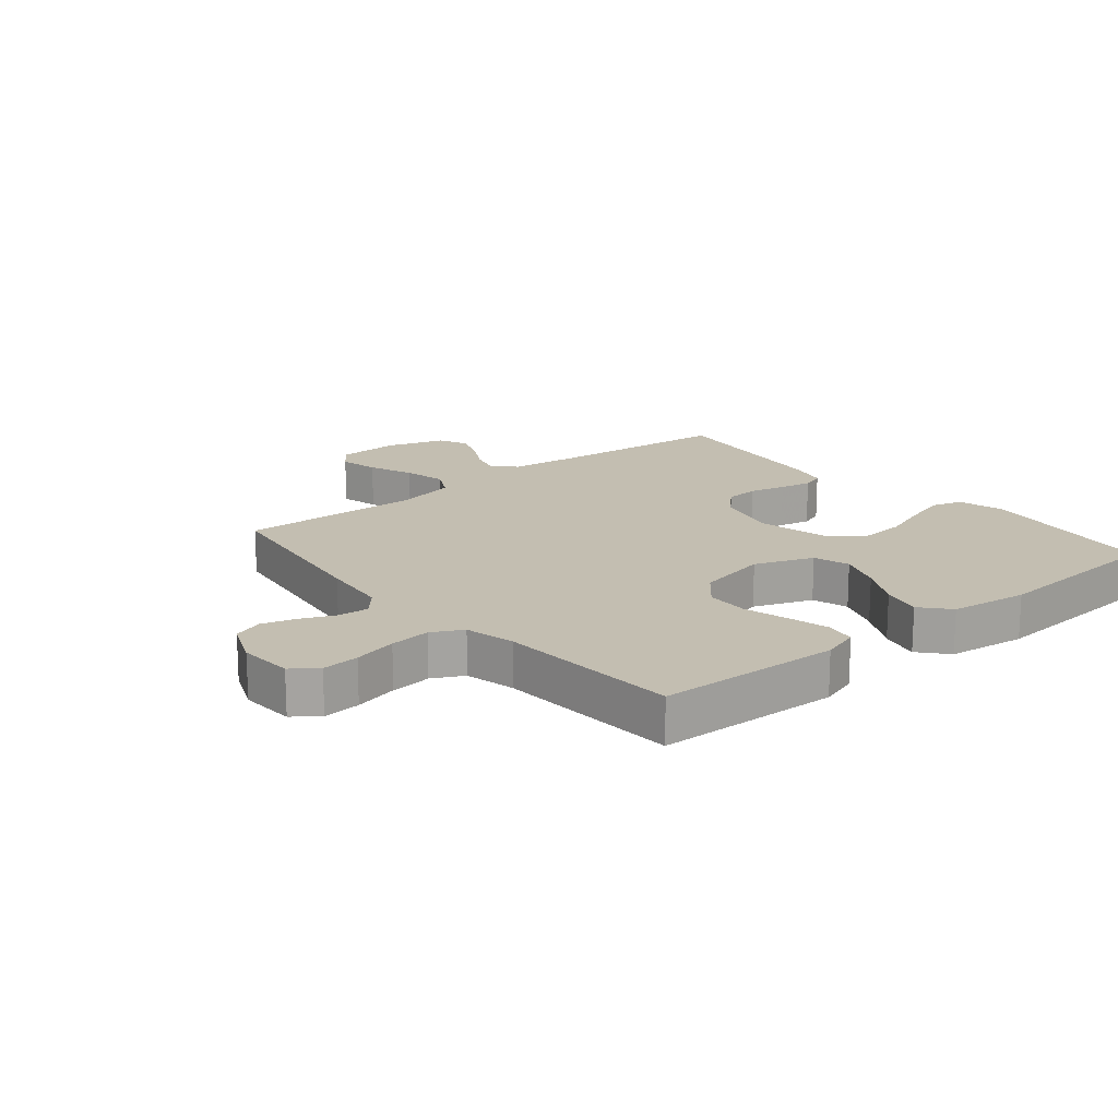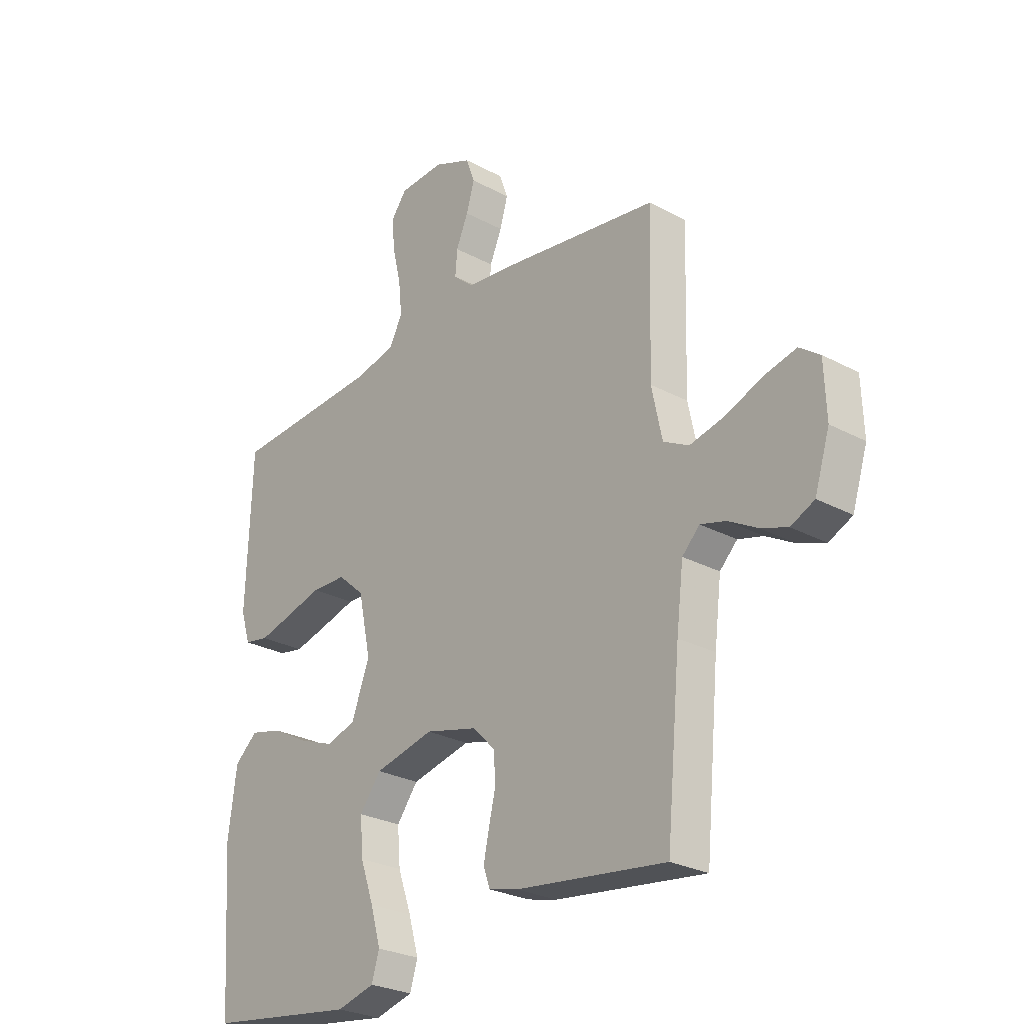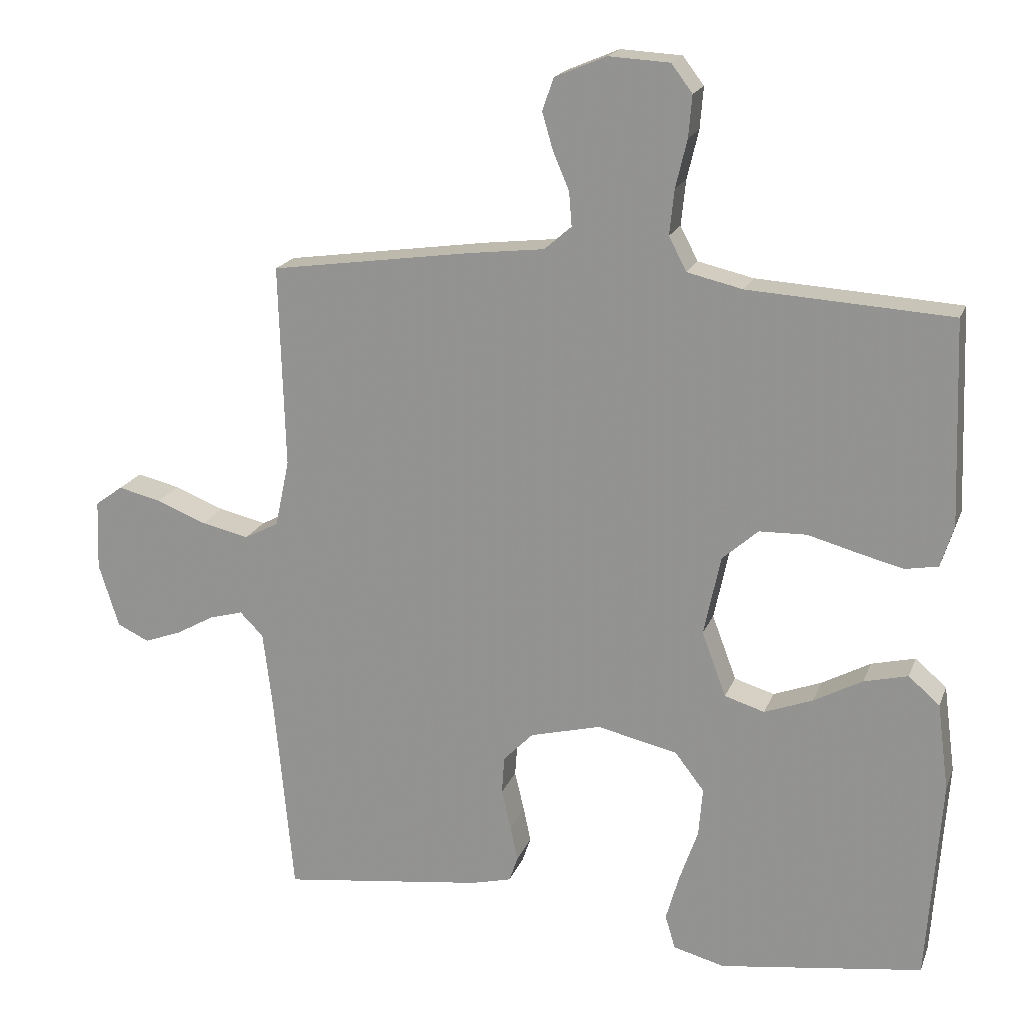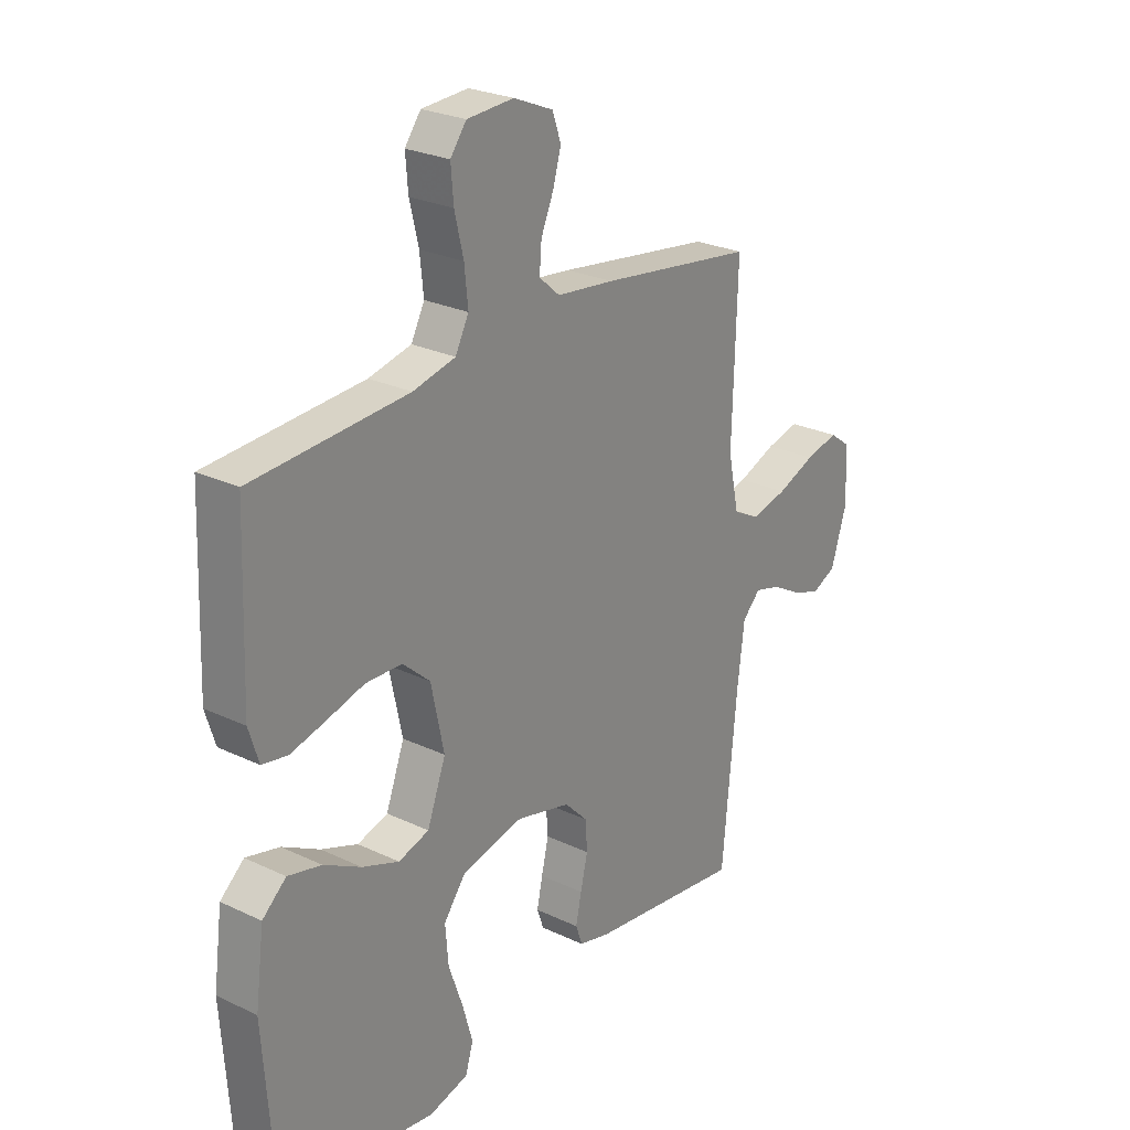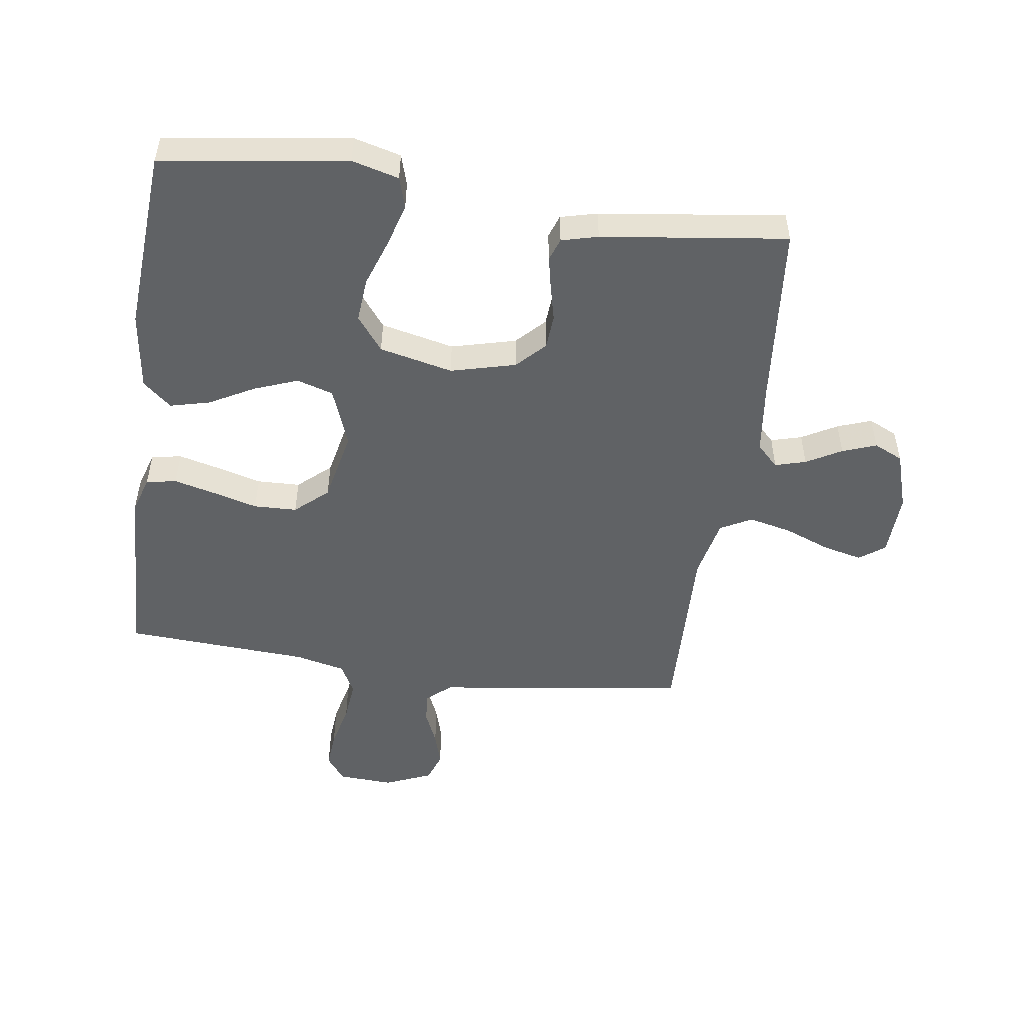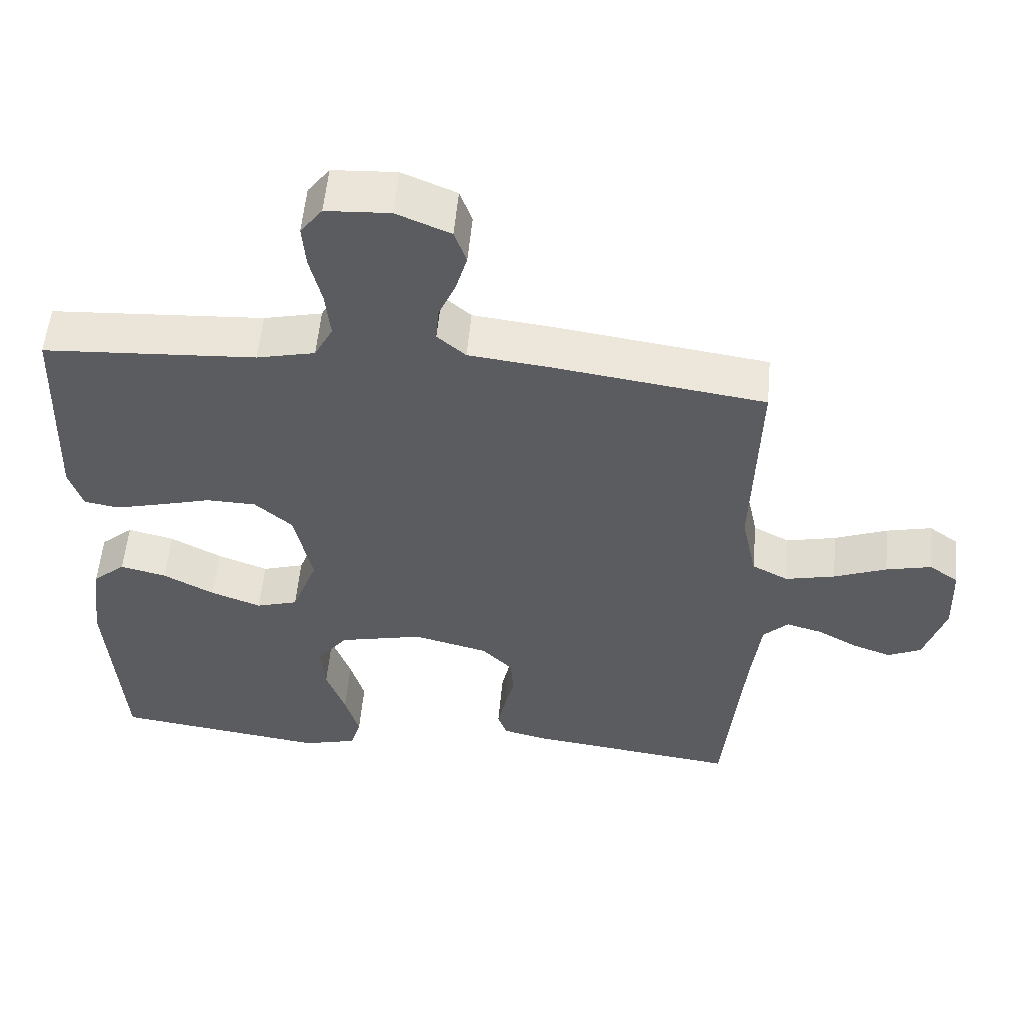
<metadata>
{"format":"obj","ext":"obj","renderer":"f3d","projection":"perspective","resolution":1024,"background":"white","views":[{"elev":17.2,"azim":50.3,"up":"+Y"},{"elev":-26.8,"azim":-130.0,"up":"+Z"},{"elev":18.8,"azim":17.0,"up":"+Z"},{"elev":25.7,"azim":127.2,"up":"+Z"},{"elev":-50.5,"azim":171.9,"up":"+Y"},{"elev":55.0,"azim":-174.8,"up":"+Z"}]}
</metadata>
<code>
v 0.5 0.07 -0.5
v 0.2 0.07 -0.542
v 0.124 0.07 -0.522
v 0.109 0.07 -0.472
v 0.129 0.07 -0.402
v 0.156 0.07 -0.325
v 0.162 0.07 -0.253
v 0.119 0.07 -0.197
v 0 0.07 -0.17
v -0.105 0.07 -0.197
v -0.149 0.07 -0.242
v -0.153 0.07 -0.298
v -0.139 0.07 -0.357
v -0.128 0.07 -0.409
v -0.141 0.07 -0.446
v -0.2 0.07 -0.461
v -0.5 0.07 -0.5
v -0.528 0.07 -0.2
v -0.542 0.07 -0.086
v -0.577 0.07 -0.051
v -0.627 0.07 -0.065
v -0.684 0.07 -0.097
v -0.739 0.07 -0.117
v -0.786 0.07 -0.095
v -0.816 0.07 0
v -0.812 0.07 0.104
v -0.771 0.07 0.134
v -0.707 0.07 0.119
v -0.633 0.07 0.09
v -0.563 0.07 0.074
v -0.512 0.07 0.101
v -0.491 0.07 0.2
v -0.5 0.07 0.5
v -0.2 0.07 0.543
v -0.089 0.07 0.556
v -0.049 0.07 0.591
v -0.053 0.07 0.641
v -0.077 0.07 0.697
v -0.093 0.07 0.752
v -0.076 0.07 0.8
v 0 0.07 0.832
v 0.09 0.07 0.827
v 0.121 0.07 0.786
v 0.116 0.07 0.725
v 0.099 0.07 0.654
v 0.092 0.07 0.587
v 0.118 0.07 0.537
v 0.2 0.07 0.518
v 0.5 0.07 0.5
v 0.511 0.07 0.2
v 0.492 0.07 0.139
v 0.443 0.07 0.13
v 0.376 0.07 0.147
v 0.303 0.07 0.167
v 0.233 0.07 0.165
v 0.18 0.07 0.118
v 0.155 0.07 0
v 0.191 0.07 -0.096
v 0.25 0.07 -0.114
v 0.321 0.07 -0.087
v 0.393 0.07 -0.048
v 0.458 0.07 -0.032
v 0.504 0.07 -0.072
v 0.521 0.07 -0.2
v 0.5 0 -0.5
v 0.2 0 -0.542
v 0.124 0 -0.522
v 0.109 0 -0.472
v 0.129 0 -0.402
v 0.156 0 -0.325
v 0.162 0 -0.253
v 0.119 0 -0.197
v 0 0 -0.17
v -0.105 0 -0.197
v -0.149 0 -0.242
v -0.153 0 -0.298
v -0.139 0 -0.357
v -0.128 0 -0.409
v -0.141 0 -0.446
v -0.2 0 -0.461
v -0.5 0 -0.5
v -0.528 0 -0.2
v -0.542 0 -0.086
v -0.577 0 -0.051
v -0.627 0 -0.065
v -0.684 0 -0.097
v -0.739 0 -0.117
v -0.786 0 -0.095
v -0.816 0 0
v -0.812 0 0.104
v -0.771 0 0.134
v -0.707 0 0.119
v -0.633 0 0.09
v -0.563 0 0.074
v -0.512 0 0.101
v -0.491 0 0.2
v -0.5 0 0.5
v -0.2 0 0.543
v -0.089 0 0.556
v -0.049 0 0.591
v -0.053 0 0.641
v -0.077 0 0.697
v -0.093 0 0.752
v -0.076 0 0.8
v 0 0 0.832
v 0.09 0 0.827
v 0.121 0 0.786
v 0.116 0 0.725
v 0.099 0 0.654
v 0.092 0 0.587
v 0.118 0 0.537
v 0.2 0 0.518
v 0.5 0 0.5
v 0.511 0 0.2
v 0.492 0 0.139
v 0.443 0 0.13
v 0.376 0 0.147
v 0.303 0 0.167
v 0.233 0 0.165
v 0.18 0 0.118
v 0.155 0 0
v 0.191 0 -0.096
v 0.25 0 -0.114
v 0.321 0 -0.087
v 0.393 0 -0.048
v 0.458 0 -0.032
v 0.504 0 -0.072
v 0.521 0 -0.2
f 60 61 62 63
f 59 60 63 64
f 58 59 64 1
f 51 52 53 54
f 49 50 51 54
f 48 49 54 55
f 47 48 55 56
f 42 43 44 45
f 42 45 46
f 41 42 46
f 40 41 46
f 37 38 39 40
f 37 40 46 47
f 32 33 34 35
f 31 32 35 36
f 26 27 28 29
f 26 29 30
f 25 26 30
f 24 25 30
f 21 22 23 24
f 20 21 24 30
f 19 20 30 31
f 15 16 17 18
f 12 13 14 15
f 12 15 18 19
f 3 4 5 6
f 1 2 3 6
f 58 1 6 7
f 57 58 7 8
f 37 47 56 57
f 36 37 57 8
f 31 36 8 9
f 11 12 19 31
f 10 11 31
f 9 10 31
f 127 126 125 124
f 128 127 124 123
f 65 128 123 122
f 118 117 116 115
f 118 115 114 113
f 119 118 113 112
f 120 119 112 111
f 109 108 107 106
f 110 109 106
f 110 106 105
f 110 105 104
f 104 103 102 101
f 111 110 104 101
f 99 98 97 96
f 100 99 96 95
f 93 92 91 90
f 94 93 90
f 94 90 89
f 94 89 88
f 88 87 86 85
f 94 88 85 84
f 95 94 84 83
f 82 81 80 79
f 79 78 77 76
f 83 82 79 76
f 70 69 68 67
f 70 67 66 65
f 71 70 65 122
f 72 71 122 121
f 121 120 111 101
f 72 121 101 100
f 73 72 100 95
f 95 83 76 75
f 95 75 74
f 95 74 73
f 1 65 66 2
f 2 66 67 3
f 3 67 68 4
f 4 68 69 5
f 5 69 70 6
f 6 70 71 7
f 7 71 72 8
f 8 72 73 9
f 9 73 74 10
f 10 74 75 11
f 11 75 76 12
f 12 76 77 13
f 13 77 78 14
f 14 78 79 15
f 15 79 80 16
f 16 80 81 17
f 17 81 82 18
f 18 82 83 19
f 19 83 84 20
f 20 84 85 21
f 21 85 86 22
f 22 86 87 23
f 23 87 88 24
f 24 88 89 25
f 25 89 90 26
f 26 90 91 27
f 27 91 92 28
f 28 92 93 29
f 29 93 94 30
f 30 94 95 31
f 31 95 96 32
f 32 96 97 33
f 33 97 98 34
f 34 98 99 35
f 35 99 100 36
f 36 100 101 37
f 37 101 102 38
f 38 102 103 39
f 39 103 104 40
f 40 104 105 41
f 41 105 106 42
f 42 106 107 43
f 43 107 108 44
f 44 108 109 45
f 45 109 110 46
f 46 110 111 47
f 47 111 112 48
f 48 112 113 49
f 49 113 114 50
f 50 114 115 51
f 51 115 116 52
f 52 116 117 53
f 53 117 118 54
f 54 118 119 55
f 55 119 120 56
f 56 120 121 57
f 57 121 122 58
f 58 122 123 59
f 59 123 124 60
f 60 124 125 61
f 61 125 126 62
f 62 126 127 63
f 63 127 128 64
f 64 128 65 1

</code>
